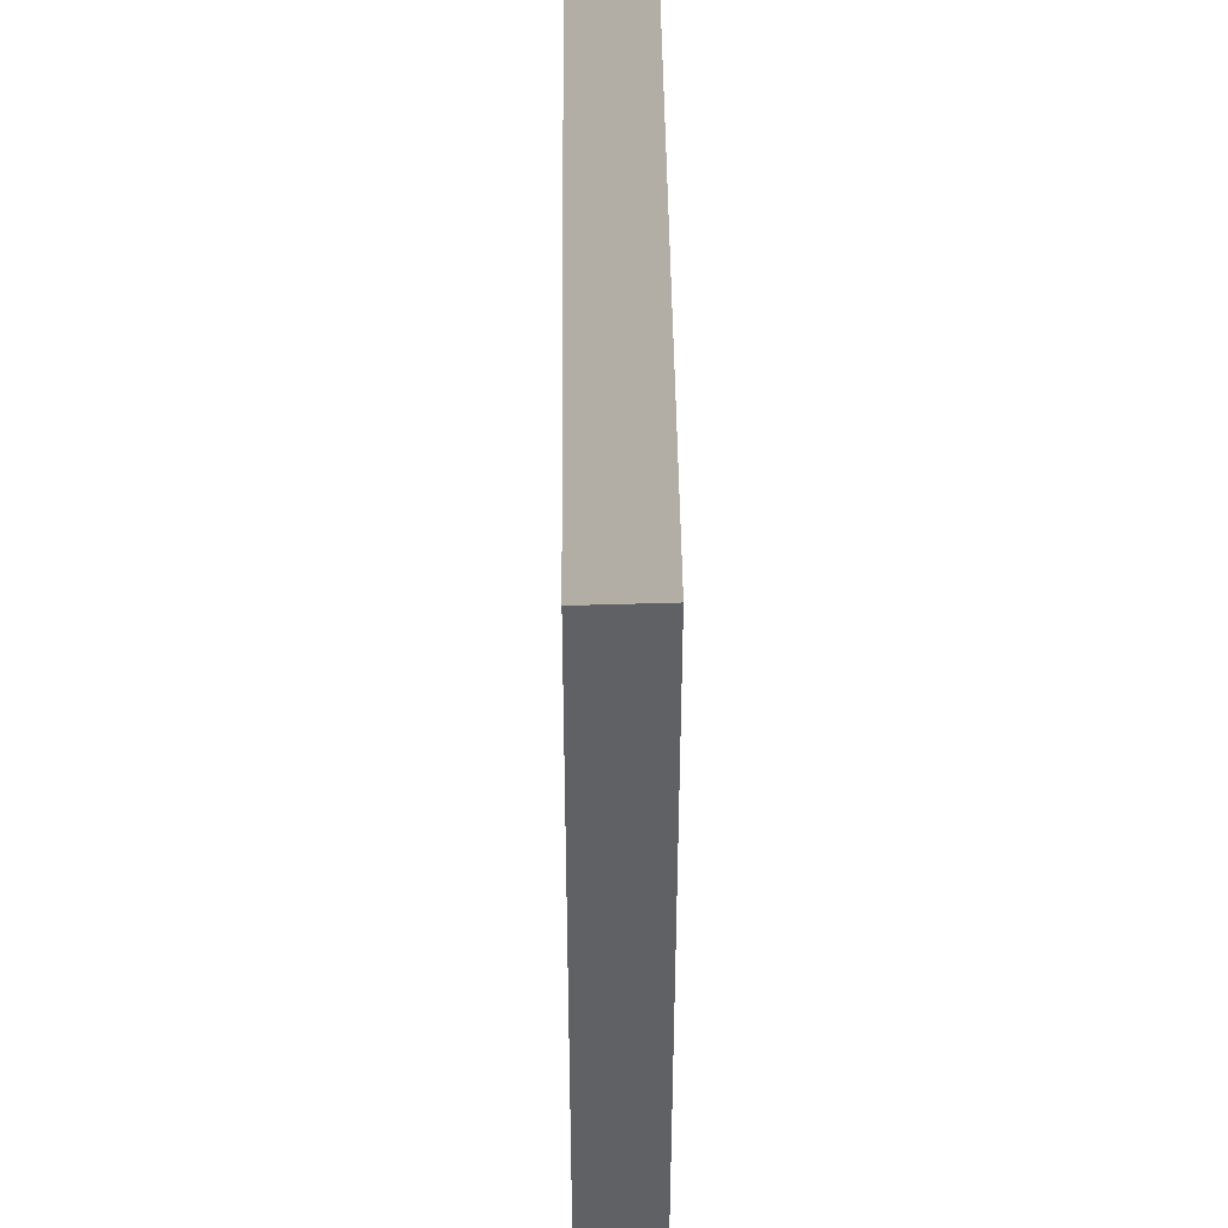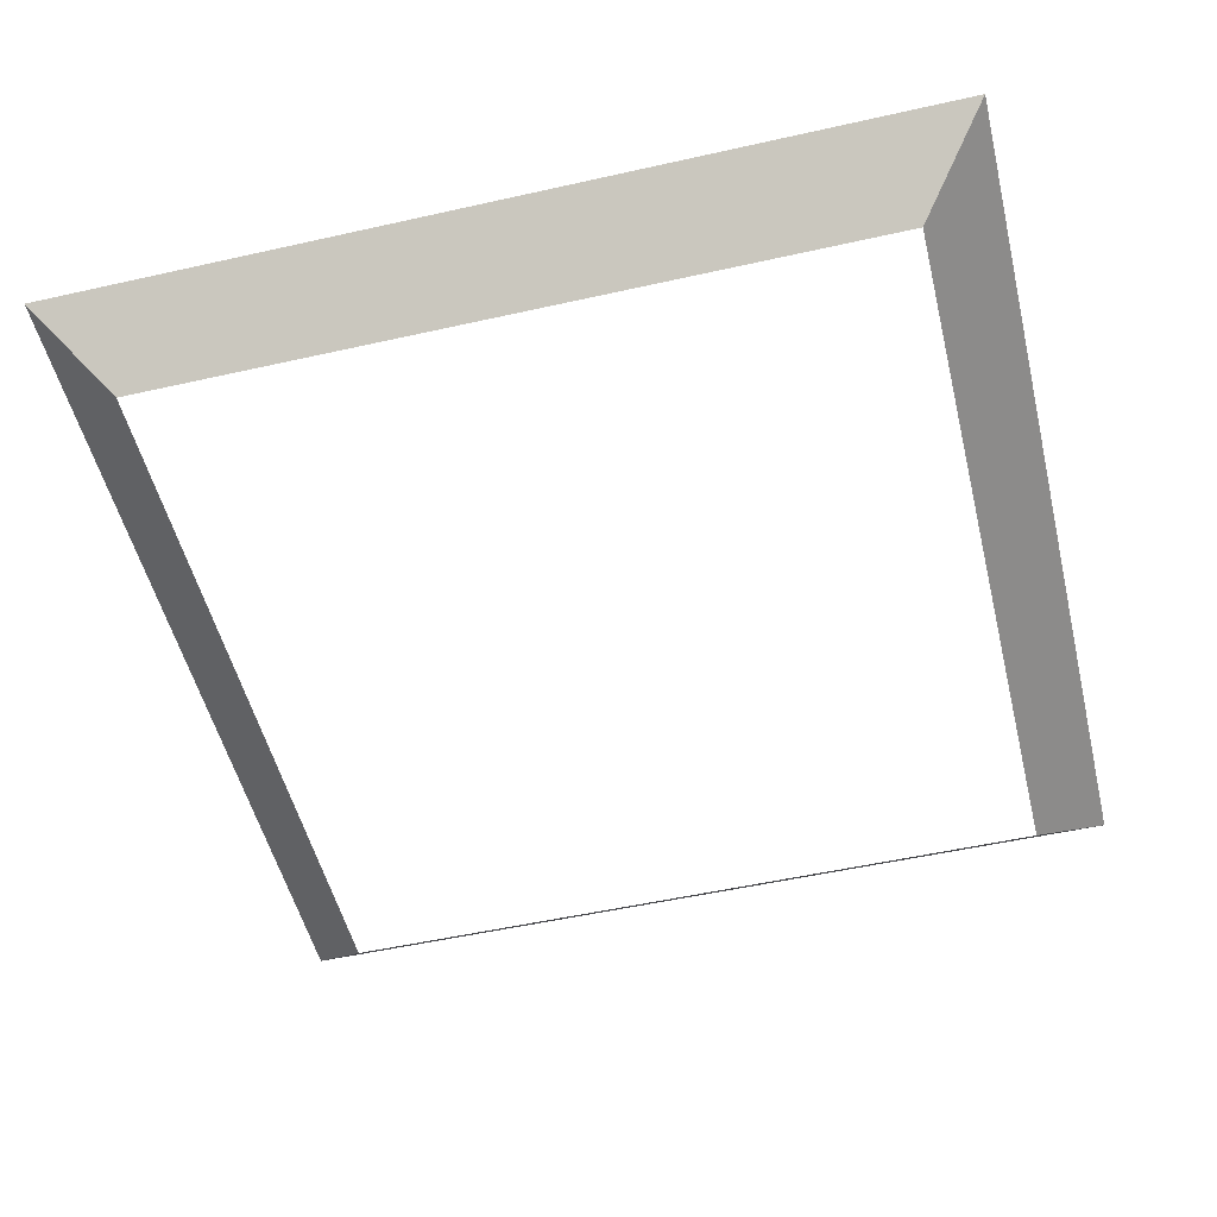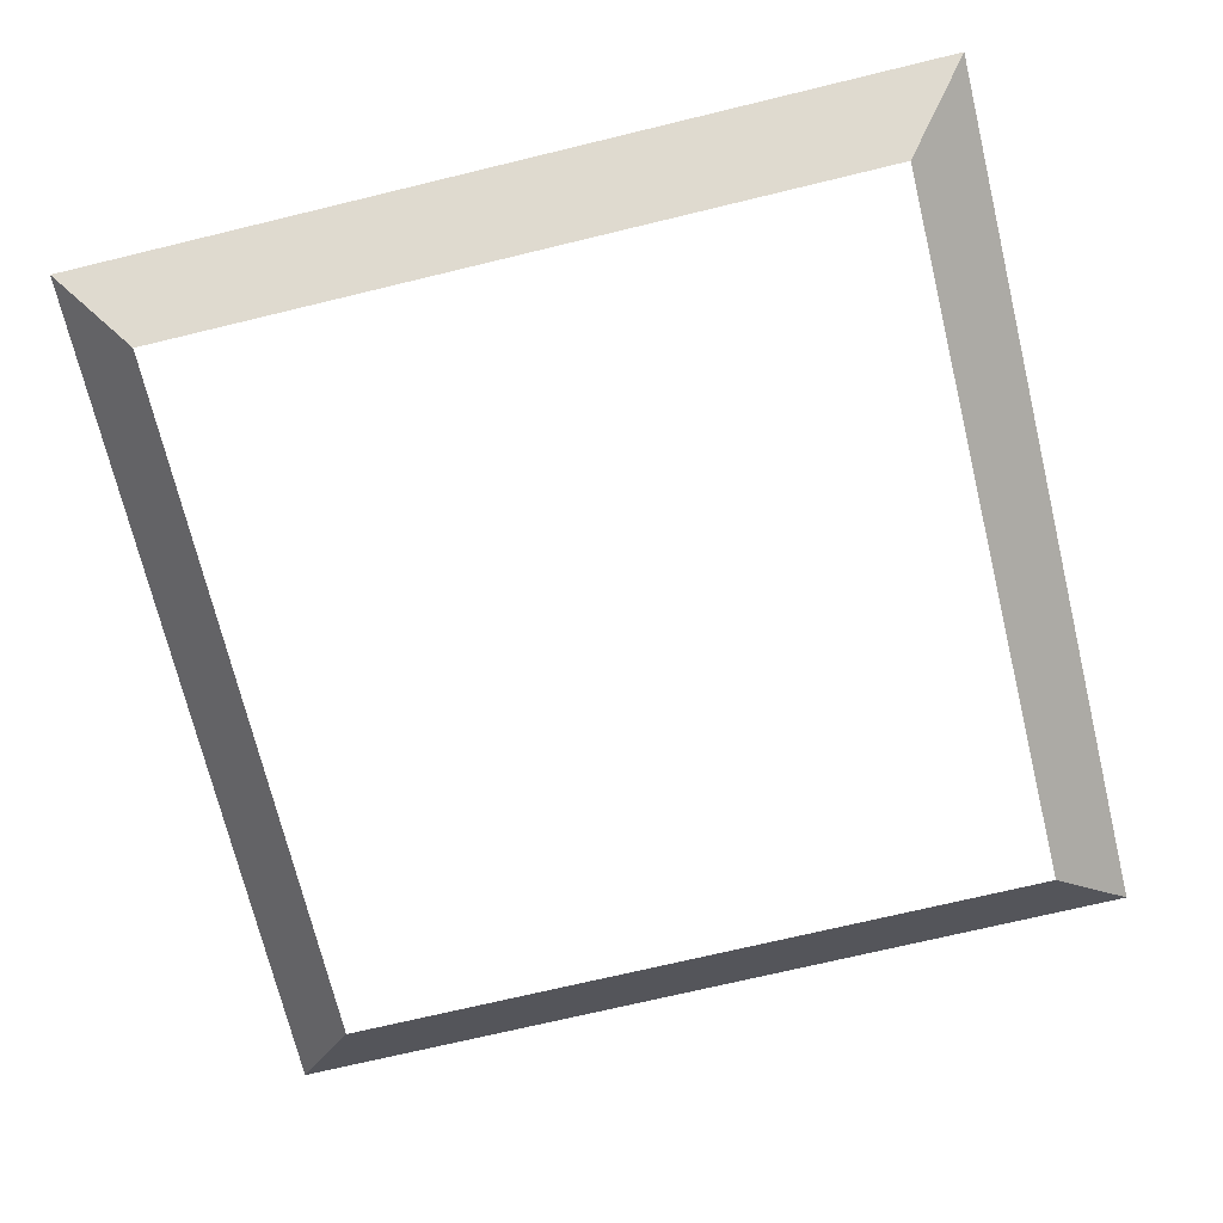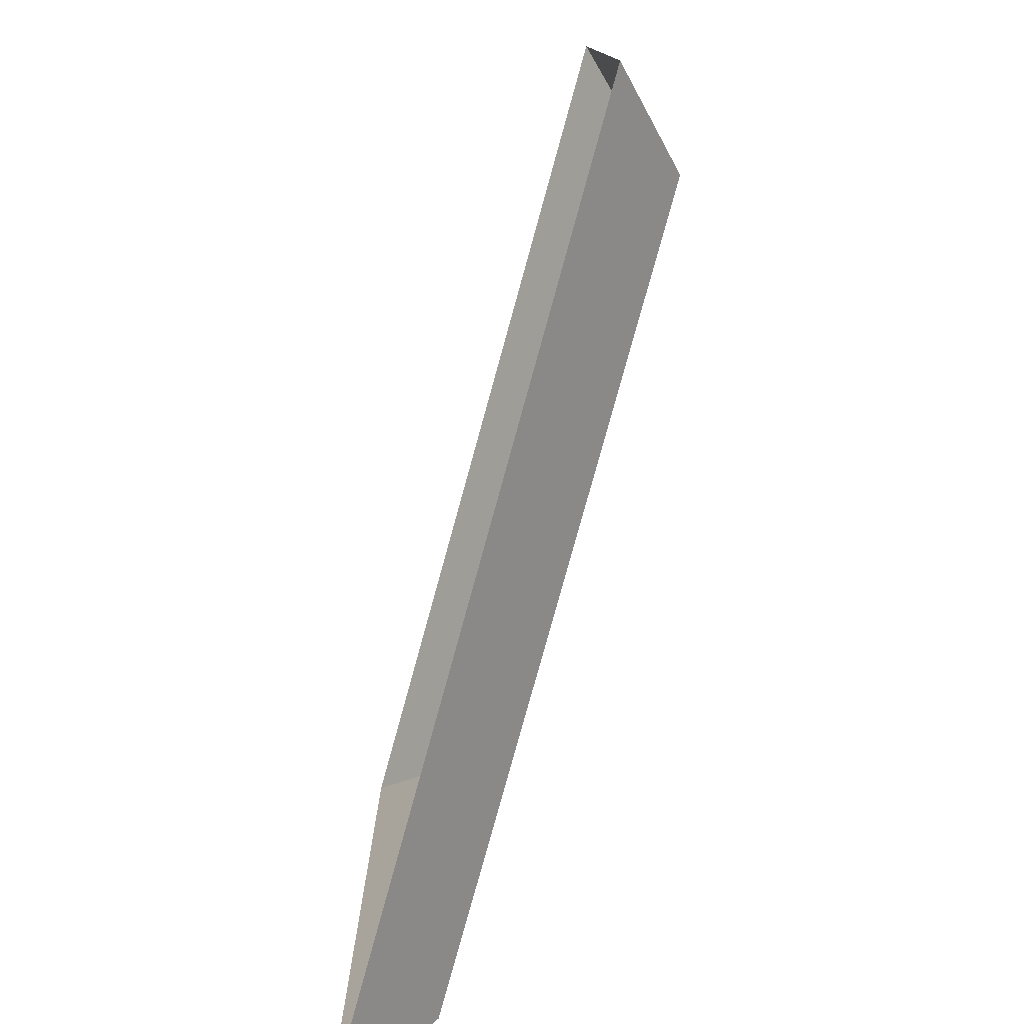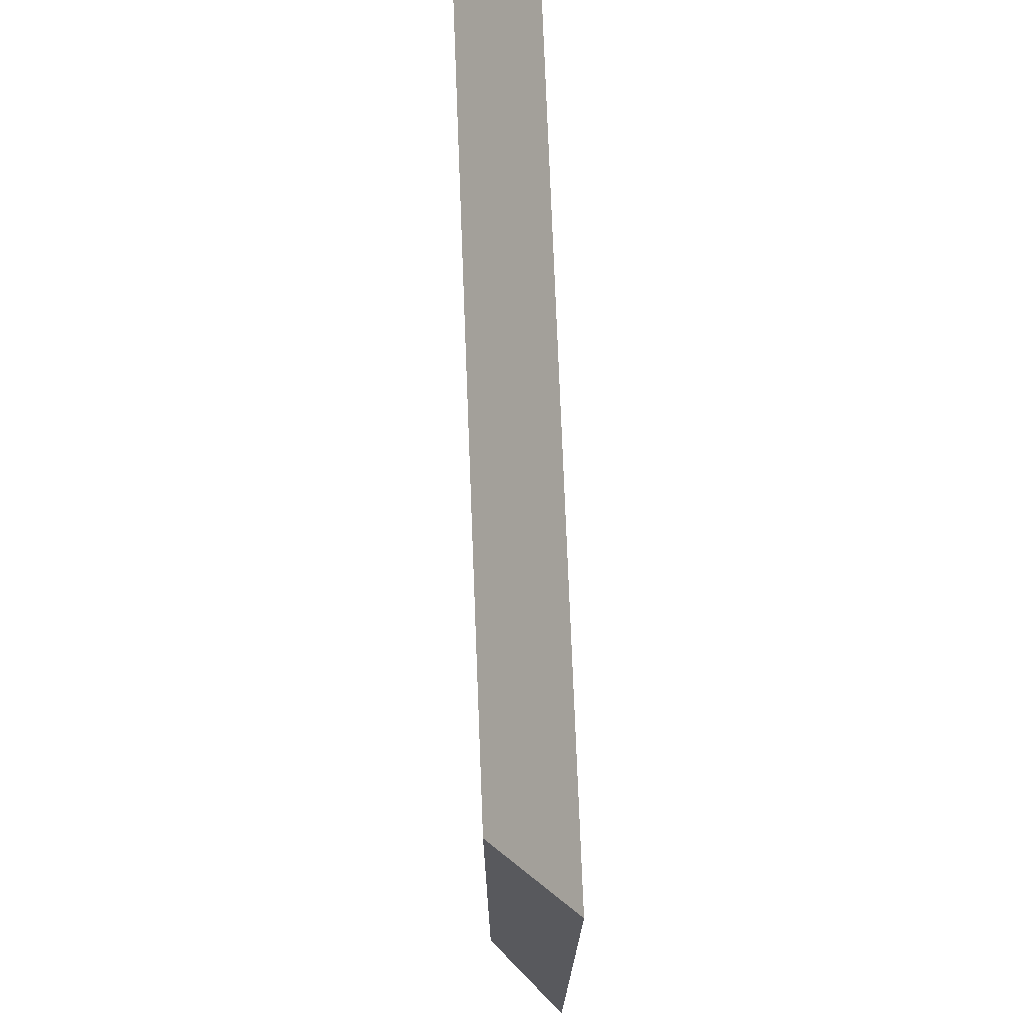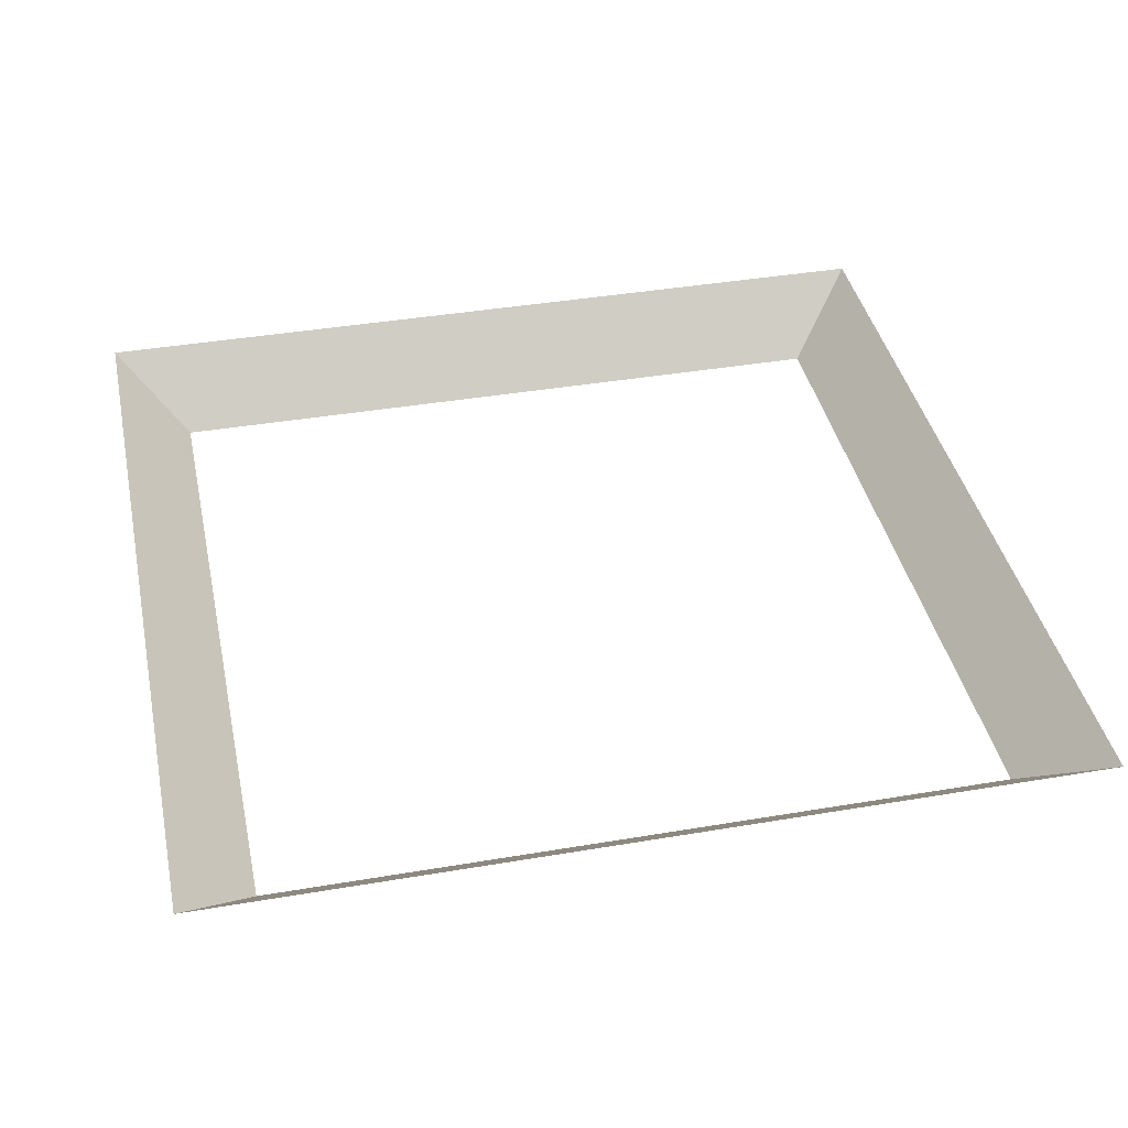
<metadata>
{"format":"obj","ext":"obj","renderer":"f3d","projection":"perspective","resolution":1024,"background":"white","views":[{"elev":44.4,"azim":89.4,"up":"+Z"},{"elev":-52.0,"azim":13.7,"up":"+Y"},{"elev":-71.1,"azim":-76.4,"up":"+Y"},{"elev":-78.8,"azim":-105.4,"up":"+Z"},{"elev":74.2,"azim":87.8,"up":"+Z"},{"elev":39.7,"azim":168.1,"up":"+Y"}]}
</metadata>
<code>
o SquareHighlight
v 1 0 -1
v 1.2 0.2 -1.2
v 1.2 0.2 1.2
v 1 0 1
v 1 0 1
v -1.2 0.2 1.2
v -1 0 1
v -1 0 1
v -1.2 0.2 1.2
v -1.2 0.2 -1.2
v -1 0 -1
v -1 0 -1
v 1.2 0.2 -1.2
v 1 0 -1
g SquareHighlight
f 1 2 3 4
f 5 3 6 7
f 8 9 10 11
f 12 10 13 14

</code>
